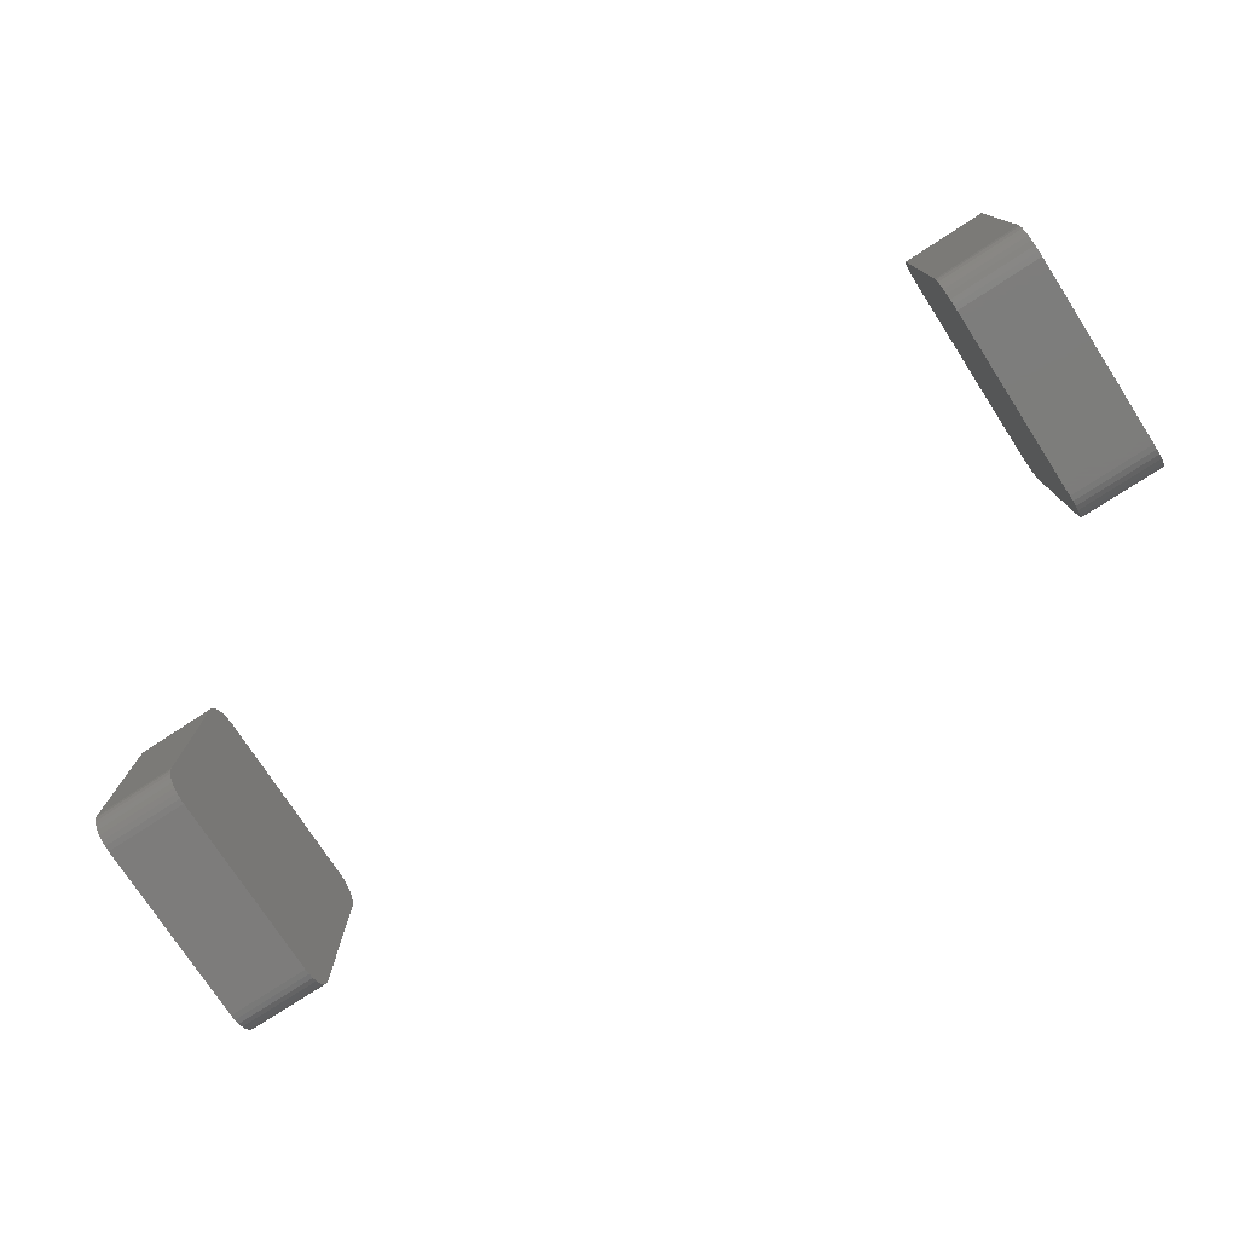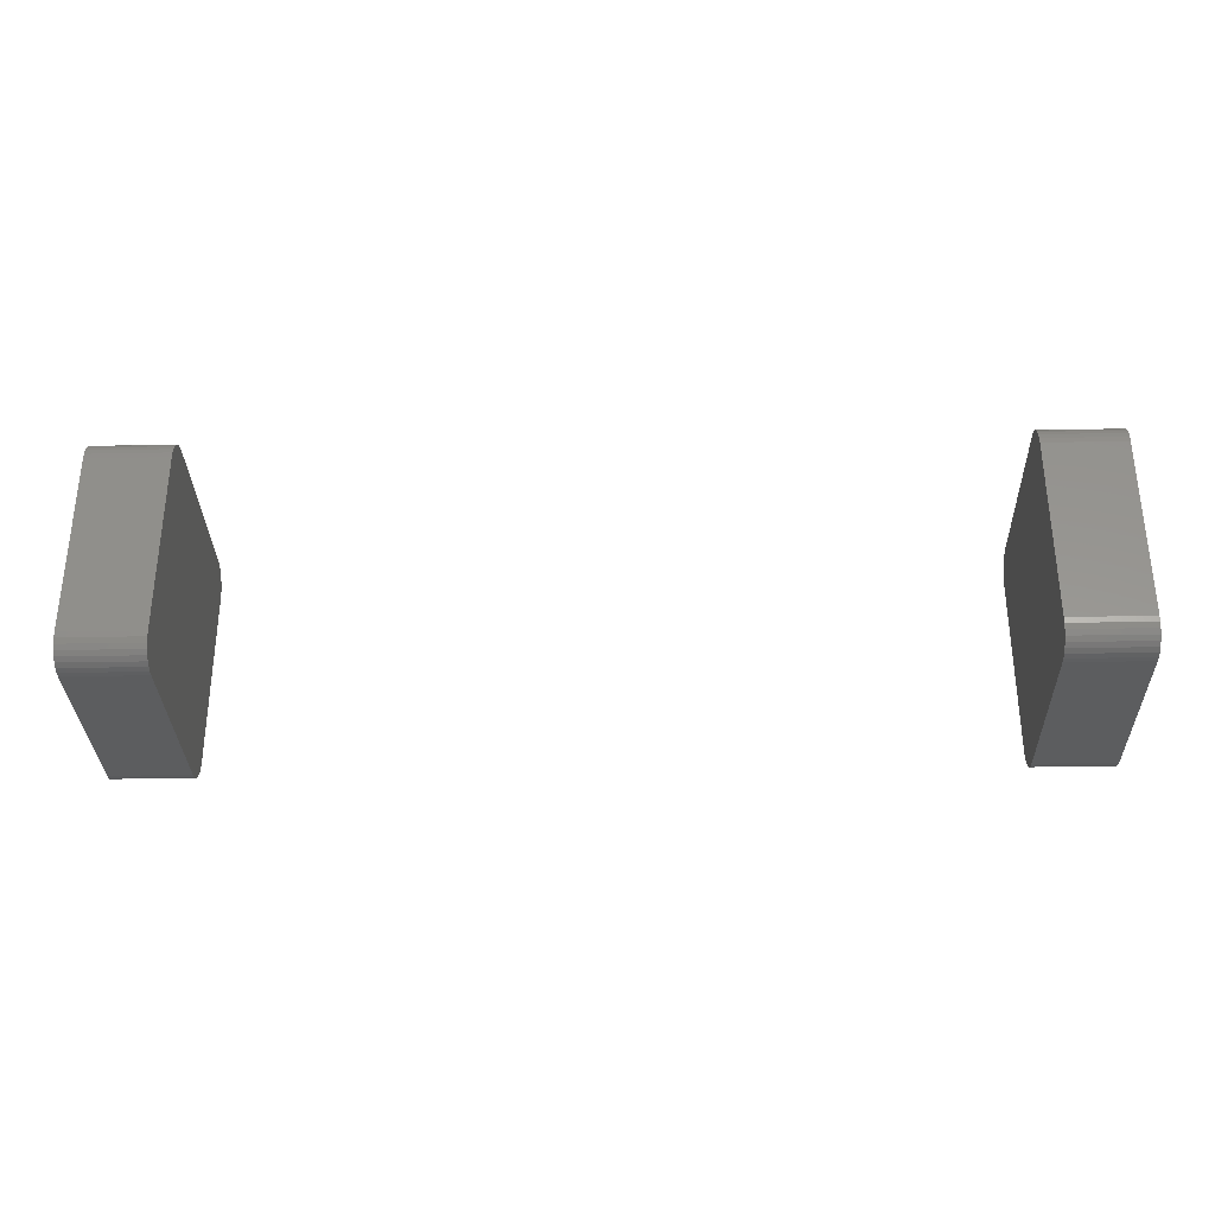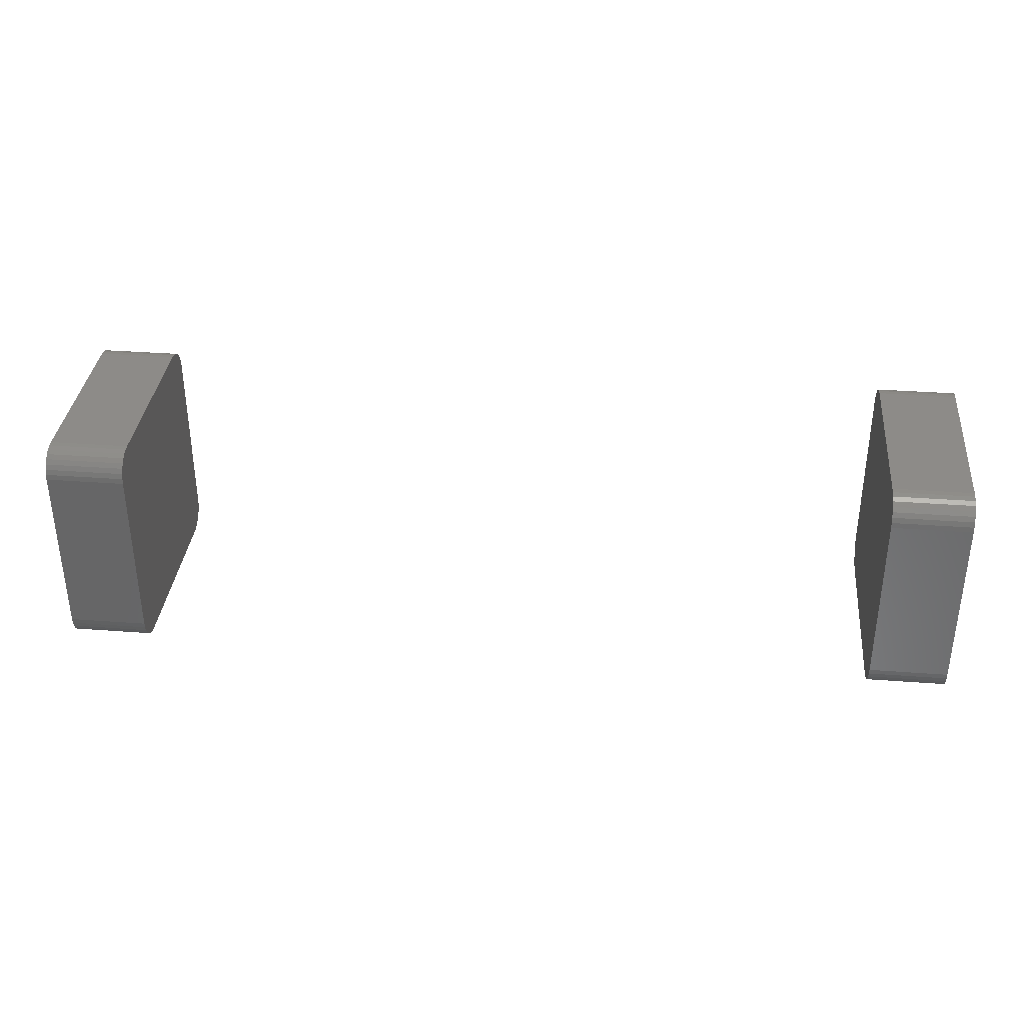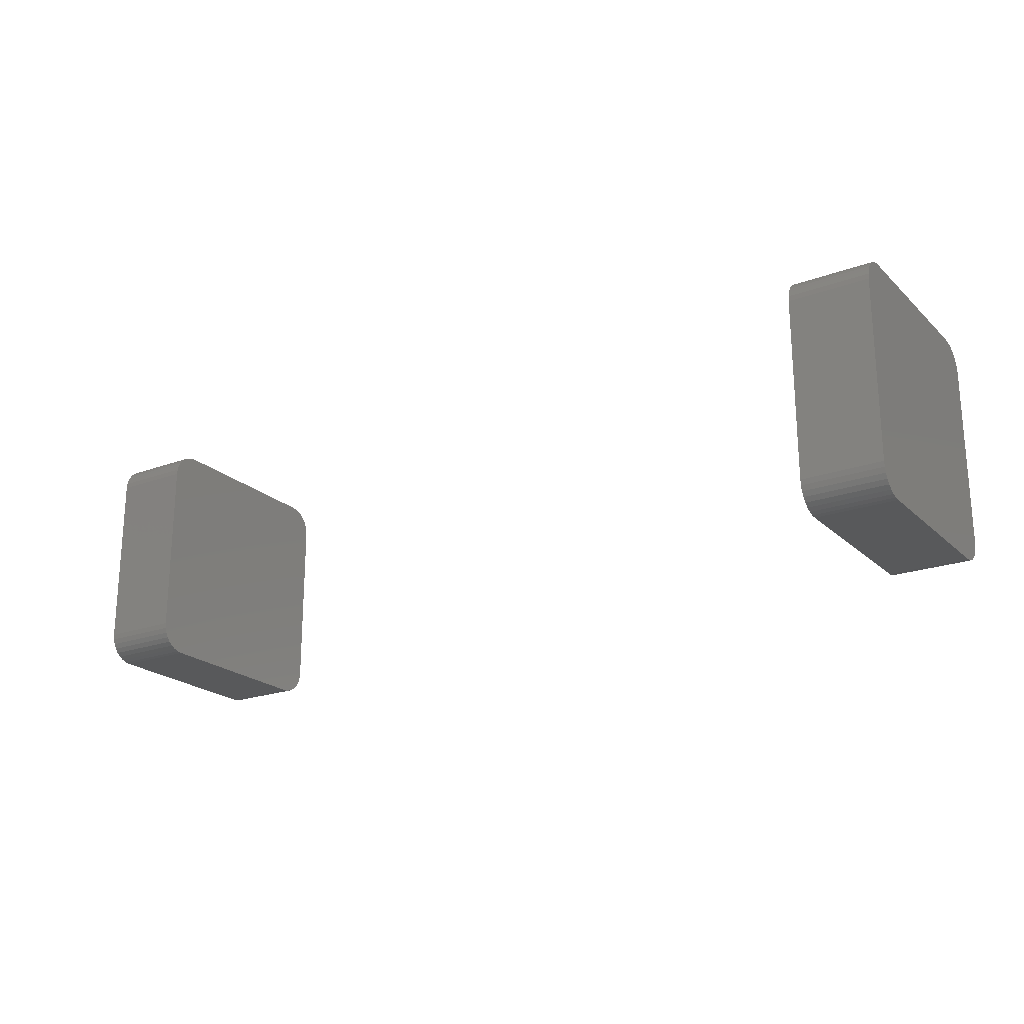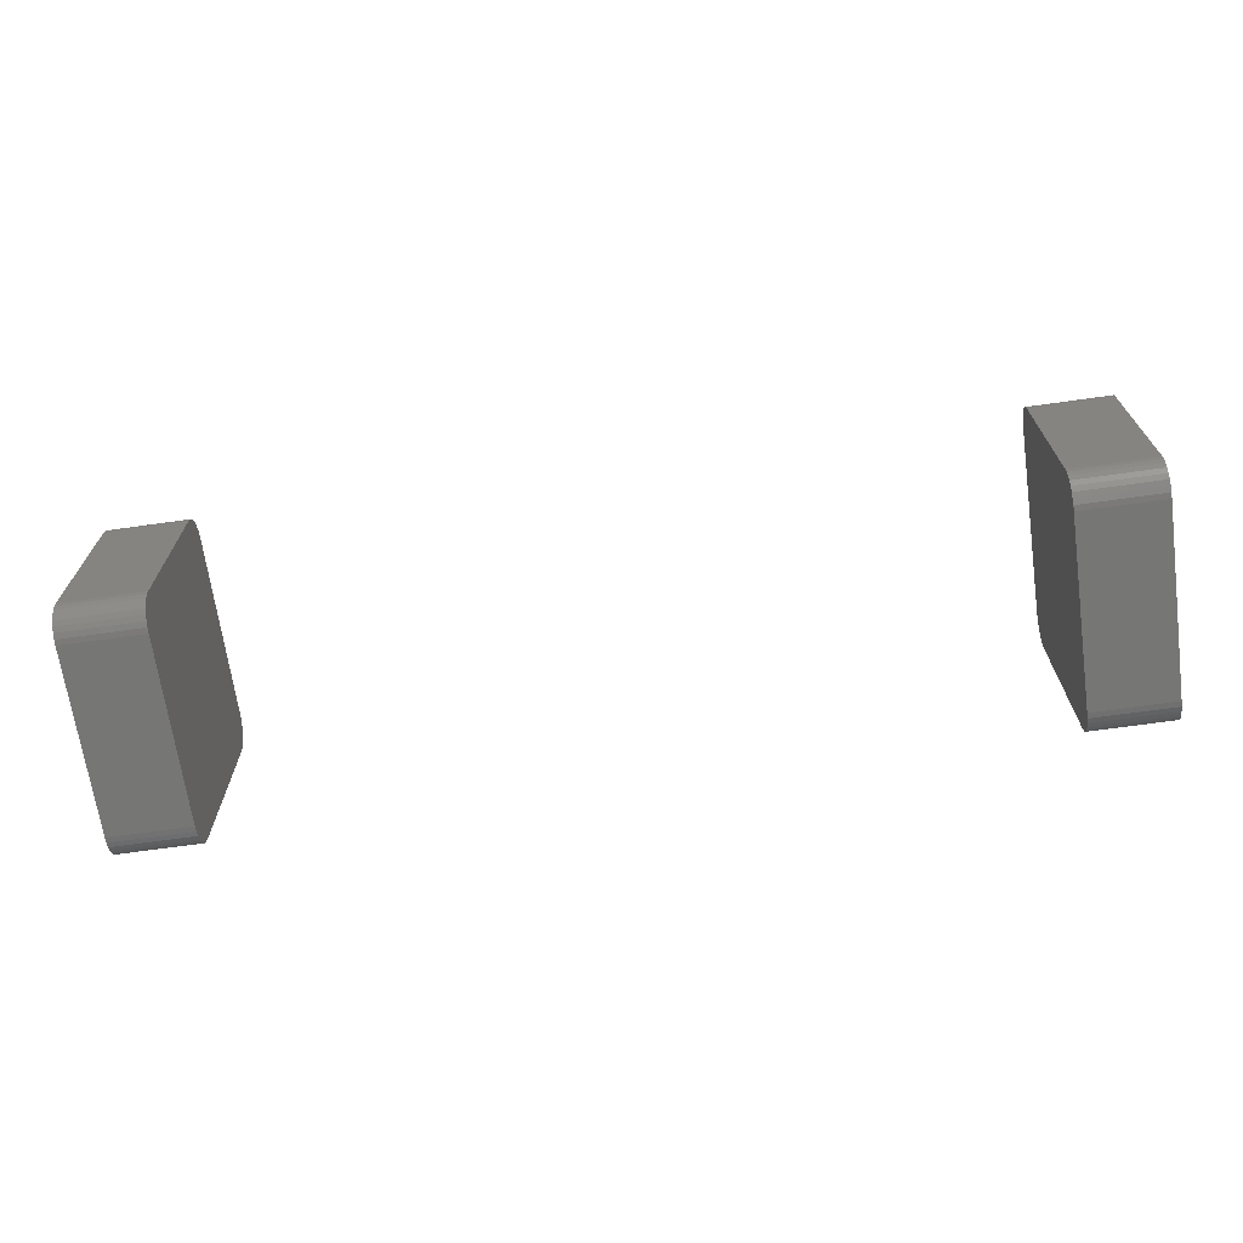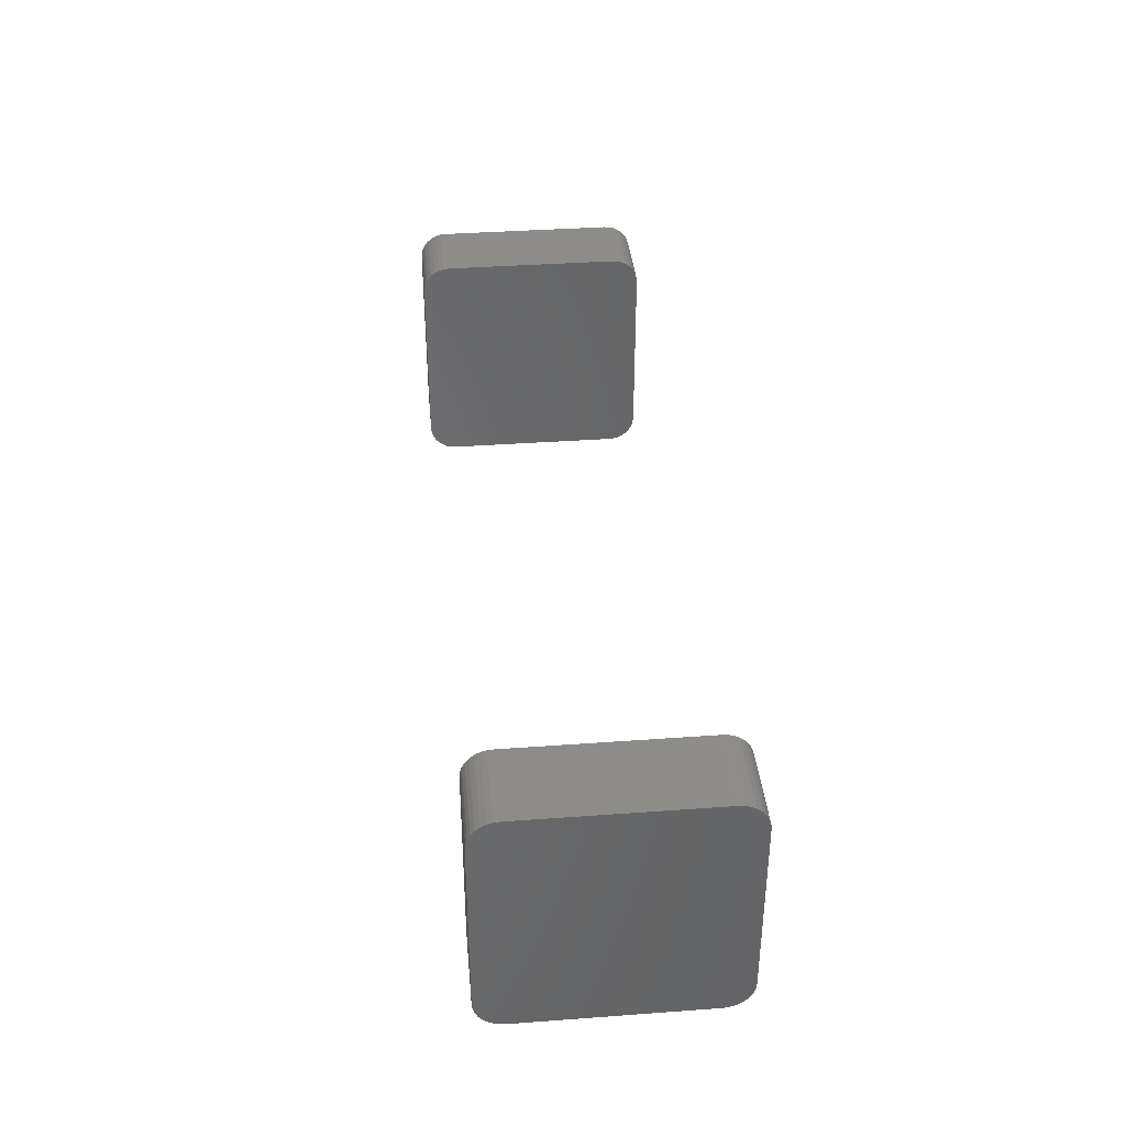
<metadata>
{"format":"stl","ext":"stl","renderer":"f3d","projection":"perspective","resolution":1024,"background":"white","views":[{"elev":-76.2,"azim":-147.0,"up":"+Y"},{"elev":-32.2,"azim":1.6,"up":"+Z"},{"elev":35.1,"azim":-174.3,"up":"+Z"},{"elev":-21.6,"azim":-147.2,"up":"+Z"},{"elev":-68.3,"azim":8.0,"up":"+Z"},{"elev":37.8,"azim":-95.3,"up":"+Z"}]}
</metadata>
<code>
# stl→obj: 144 verts, 280 faces
v 0.2422 0.01595 0.07681
v 0.2422 0.01595 0.02344
v 0.2656 0.01595 0.07681
v 0.2656 0.01595 0.02344
v -0.007812 0.01595 0.07681
v -0.007812 0.01595 0.02344
v 0.01562 0.01595 0.07681
v 0.01562 0.01595 0.02344
v -0.007812 0.01611 0.0784
v 0.01562 0.01611 0.0784
v -0.007812 0.01657 0.07992
v 0.01562 0.01657 0.07992
v -0.007812 0.01733 0.08133
v 0.01562 0.01733 0.08133
v -0.007812 0.01834 0.08257
v 0.01562 0.01834 0.08257
v -0.007812 0.01957 0.08358
v 0.01562 0.01957 0.08358
v -0.007812 0.02098 0.08433
v 0.01562 0.02098 0.08433
v -0.007812 0.02251 0.08479
v 0.01562 0.02251 0.08479
v -0.007812 0.0241 0.08495
v 0.01562 0.0241 0.08495
v 0.2422 0.01611 0.0784
v 0.2656 0.01611 0.0784
v 0.2422 0.01657 0.07992
v 0.2656 0.01657 0.07992
v 0.2422 0.01733 0.08133
v 0.2656 0.01733 0.08133
v 0.2422 0.01834 0.08257
v 0.2656 0.01834 0.08257
v 0.2422 0.01957 0.08358
v 0.2656 0.01957 0.08358
v 0.2422 0.02098 0.08433
v 0.2656 0.02098 0.08433
v 0.2422 0.02251 0.08479
v 0.2656 0.02251 0.08479
v 0.2422 0.0241 0.08495
v 0.2656 0.0241 0.08495
v -0.007812 0.07747 0.08495
v 0.01562 0.07747 0.08495
v 0.2422 0.07747 0.08495
v 0.2656 0.07747 0.08495
v -0.007812 0.07906 0.08479
v 0.01562 0.07906 0.08479
v -0.007812 0.08058 0.08433
v 0.01562 0.08058 0.08433
v -0.007812 0.08199 0.08358
v 0.01562 0.08199 0.08358
v -0.007812 0.08322 0.08257
v 0.01562 0.08322 0.08257
v -0.007812 0.08424 0.08133
v 0.01562 0.08424 0.08133
v -0.007812 0.08499 0.07992
v 0.01562 0.08499 0.07992
v -0.007812 0.08545 0.0784
v 0.01562 0.08545 0.0784
v -0.007812 0.08561 0.07681
v 0.01562 0.08561 0.07681
v 0.2422 0.07906 0.08479
v 0.2656 0.07906 0.08479
v 0.2422 0.08058 0.08433
v 0.2656 0.08058 0.08433
v 0.2422 0.08199 0.08358
v 0.2656 0.08199 0.08358
v 0.2422 0.08322 0.08257
v 0.2656 0.08322 0.08257
v 0.2422 0.08424 0.08133
v 0.2656 0.08424 0.08133
v 0.2422 0.08499 0.07992
v 0.2656 0.08499 0.07992
v 0.2422 0.08545 0.0784
v 0.2656 0.08545 0.0784
v 0.2422 0.08561 0.07681
v 0.2656 0.08561 0.07681
v -0.007812 0.08561 0.02344
v 0.01562 0.08561 0.02344
v 0.2422 0.08561 0.02344
v 0.2656 0.08561 0.02344
v -0.007812 0.08545 0.02185
v 0.01562 0.08545 0.02185
v -0.007812 0.08499 0.02032
v 0.01562 0.08499 0.02032
v -0.007812 0.08424 0.01891
v 0.01562 0.08424 0.01891
v -0.007812 0.08322 0.01768
v 0.01562 0.08322 0.01768
v -0.007812 0.08199 0.01667
v 0.01562 0.08199 0.01667
v -0.007812 0.08058 0.01592
v 0.01562 0.08058 0.01592
v -0.007812 0.07906 0.01545
v 0.01562 0.07906 0.01545
v -0.007812 0.07747 0.0153
v 0.01562 0.07747 0.0153
v 0.2422 0.08545 0.02185
v 0.2656 0.08545 0.02185
v 0.2422 0.08499 0.02032
v 0.2656 0.08499 0.02032
v 0.2422 0.08424 0.01891
v 0.2656 0.08424 0.01891
v 0.2422 0.08322 0.01768
v 0.2656 0.08322 0.01768
v 0.2422 0.08199 0.01667
v 0.2656 0.08199 0.01667
v 0.2422 0.08058 0.01592
v 0.2656 0.08058 0.01592
v 0.2422 0.07906 0.01545
v 0.2656 0.07906 0.01545
v 0.2422 0.07747 0.0153
v 0.2656 0.07747 0.0153
v -0.007812 0.0241 0.0153
v 0.01562 0.0241 0.0153
v 0.2422 0.0241 0.0153
v 0.2656 0.0241 0.0153
v -0.007812 0.02251 0.01545
v 0.01562 0.02251 0.01545
v -0.007812 0.02098 0.01592
v 0.01562 0.02098 0.01592
v -0.007812 0.01957 0.01667
v 0.01562 0.01957 0.01667
v -0.007812 0.01834 0.01768
v 0.01562 0.01834 0.01768
v -0.007812 0.01733 0.01891
v 0.01562 0.01733 0.01891
v -0.007812 0.01657 0.02032
v 0.01562 0.01657 0.02032
v -0.007812 0.01611 0.02185
v 0.01562 0.01611 0.02185
v 0.2422 0.02251 0.01545
v 0.2656 0.02251 0.01545
v 0.2422 0.02098 0.01592
v 0.2656 0.02098 0.01592
v 0.2422 0.01957 0.01667
v 0.2656 0.01957 0.01667
v 0.2422 0.01834 0.01768
v 0.2656 0.01834 0.01768
v 0.2422 0.01733 0.01891
v 0.2656 0.01733 0.01891
v 0.2422 0.01657 0.02032
v 0.2656 0.01657 0.02032
v 0.2422 0.01611 0.02185
v 0.2656 0.01611 0.02185
f 1 2 3
f 3 2 4
f 5 6 7
f 7 6 8
f 5 7 9
f 9 7 10
f 9 10 11
f 11 10 12
f 11 12 13
f 13 12 14
f 13 14 15
f 15 14 16
f 15 16 17
f 17 16 18
f 17 18 19
f 19 18 20
f 19 20 21
f 21 20 22
f 21 22 23
f 23 22 24
f 1 3 25
f 25 3 26
f 25 26 27
f 27 26 28
f 27 28 29
f 29 28 30
f 29 30 31
f 31 30 32
f 31 32 33
f 33 32 34
f 33 34 35
f 35 34 36
f 35 36 37
f 37 36 38
f 37 38 39
f 39 38 40
f 41 23 42
f 42 23 24
f 43 39 44
f 44 39 40
f 41 42 45
f 45 42 46
f 45 46 47
f 47 46 48
f 47 48 49
f 49 48 50
f 49 50 51
f 51 50 52
f 51 52 53
f 53 52 54
f 53 54 55
f 55 54 56
f 55 56 57
f 57 56 58
f 57 58 59
f 59 58 60
f 43 44 61
f 61 44 62
f 61 62 63
f 63 62 64
f 63 64 65
f 65 64 66
f 65 66 67
f 67 66 68
f 67 68 69
f 69 68 70
f 69 70 71
f 71 70 72
f 71 72 73
f 73 72 74
f 73 74 75
f 75 74 76
f 77 59 78
f 78 59 60
f 79 75 80
f 80 75 76
f 77 78 81
f 81 78 82
f 81 82 83
f 83 82 84
f 83 84 85
f 85 84 86
f 85 86 87
f 87 86 88
f 87 88 89
f 89 88 90
f 89 90 91
f 91 90 92
f 91 92 93
f 93 92 94
f 93 94 95
f 95 94 96
f 79 80 97
f 97 80 98
f 97 98 99
f 99 98 100
f 99 100 101
f 101 100 102
f 101 102 103
f 103 102 104
f 103 104 105
f 105 104 106
f 105 106 107
f 107 106 108
f 107 108 109
f 109 108 110
f 109 110 111
f 111 110 112
f 113 95 114
f 114 95 96
f 115 111 116
f 116 111 112
f 113 114 117
f 117 114 118
f 117 118 119
f 119 118 120
f 119 120 121
f 121 120 122
f 121 122 123
f 123 122 124
f 123 124 125
f 125 124 126
f 125 126 127
f 127 126 128
f 127 128 129
f 129 128 130
f 129 130 6
f 6 130 8
f 115 116 131
f 131 116 132
f 131 132 133
f 133 132 134
f 133 134 135
f 135 134 136
f 135 136 137
f 137 136 138
f 137 138 139
f 139 138 140
f 139 140 141
f 141 140 142
f 141 142 143
f 143 142 144
f 143 144 2
f 2 144 4
f 78 130 82
f 78 8 130
f 14 12 54
f 54 12 56
f 12 10 56
f 56 10 58
f 130 128 82
f 82 128 84
f 128 126 84
f 84 126 86
f 126 124 86
f 86 124 88
f 124 122 88
f 88 122 120
f 7 8 78
f 7 78 60
f 7 60 58
f 7 58 10
f 90 88 120
f 90 120 118
f 90 118 114
f 90 114 96
f 90 96 94
f 90 94 92
f 52 50 48
f 52 48 46
f 52 46 42
f 52 42 24
f 52 24 22
f 52 22 20
f 52 20 18
f 52 18 16
f 52 16 14
f 52 14 54
f 25 73 1
f 73 75 1
f 69 27 29
f 71 27 69
f 71 25 27
f 73 25 71
f 97 141 143
f 99 141 97
f 99 139 141
f 101 139 99
f 101 137 139
f 103 137 101
f 103 135 137
f 133 135 103
f 79 97 143
f 79 143 2
f 79 2 1
f 79 1 75
f 105 107 109
f 105 109 111
f 105 111 115
f 105 115 131
f 105 131 133
f 105 133 103
f 67 69 29
f 67 29 31
f 67 31 33
f 67 33 35
f 67 35 37
f 67 37 39
f 67 39 43
f 67 43 61
f 67 61 63
f 67 63 65
f 81 129 77
f 129 6 77
f 53 11 13
f 55 11 53
f 55 9 11
f 57 9 55
f 81 127 129
f 83 127 81
f 83 125 127
f 85 125 83
f 85 123 125
f 87 123 85
f 87 121 123
f 119 121 87
f 5 9 57
f 5 57 59
f 5 59 77
f 5 77 6
f 89 91 93
f 89 93 95
f 89 95 113
f 89 113 117
f 89 117 119
f 89 119 87
f 51 53 13
f 51 13 15
f 51 15 17
f 51 17 19
f 51 19 21
f 51 21 23
f 51 23 41
f 51 41 45
f 51 45 47
f 51 47 49
f 3 74 26
f 3 76 74
f 30 28 70
f 70 28 72
f 28 26 72
f 72 26 74
f 144 142 98
f 98 142 100
f 142 140 100
f 100 140 102
f 140 138 102
f 102 138 104
f 138 136 104
f 104 136 134
f 80 76 3
f 80 3 4
f 80 4 144
f 80 144 98
f 106 104 134
f 106 134 132
f 106 132 116
f 106 116 112
f 106 112 110
f 106 110 108
f 68 66 64
f 68 64 62
f 68 62 44
f 68 44 40
f 68 40 38
f 68 38 36
f 68 36 34
f 68 34 32
f 68 32 30
f 68 30 70

</code>
